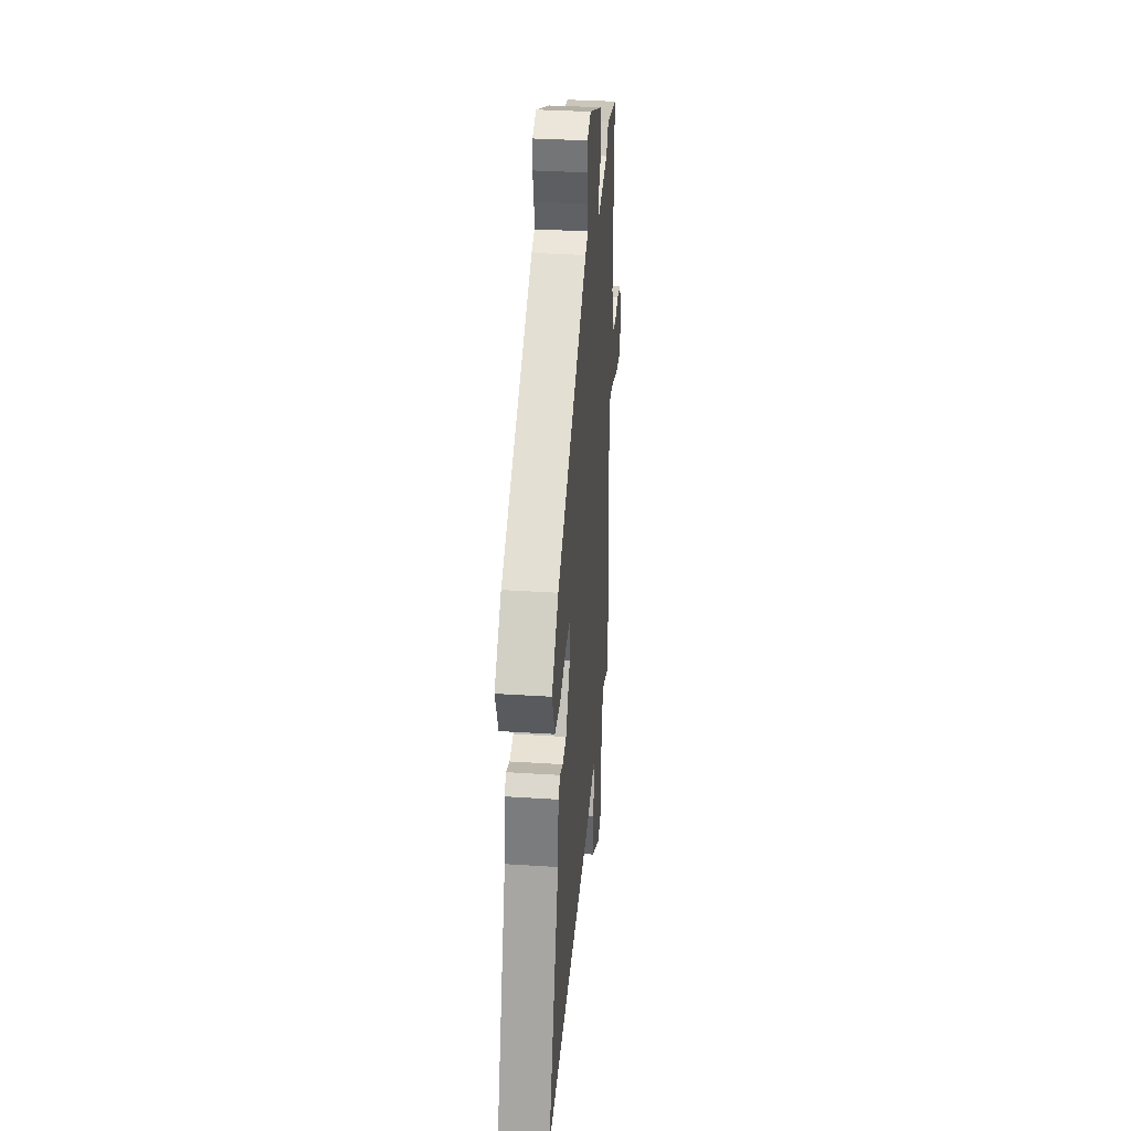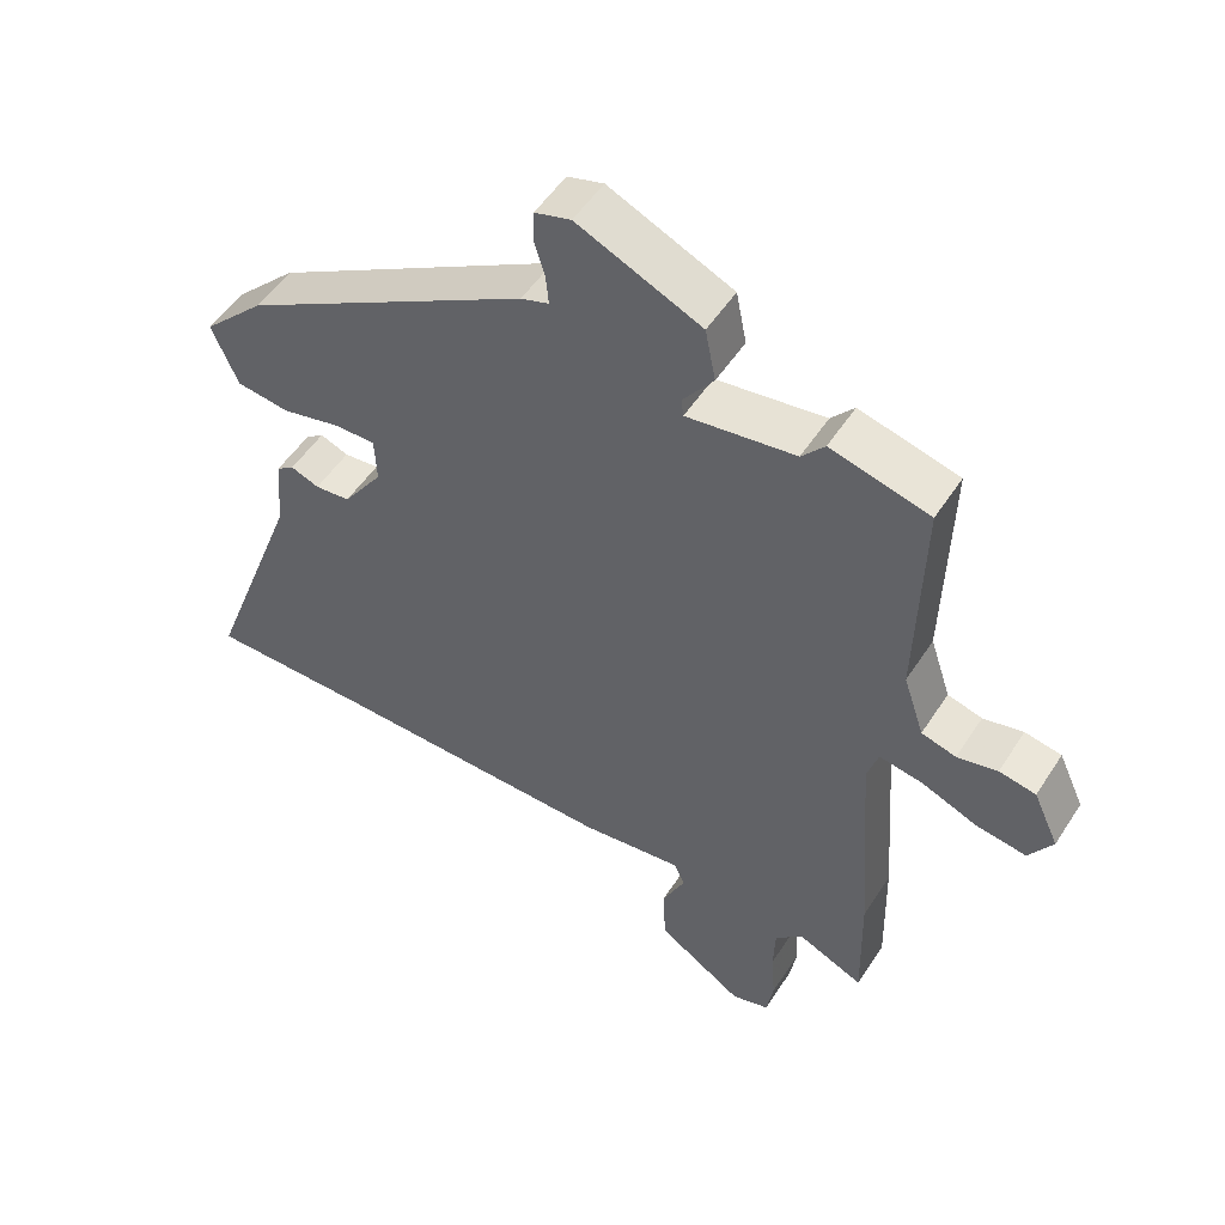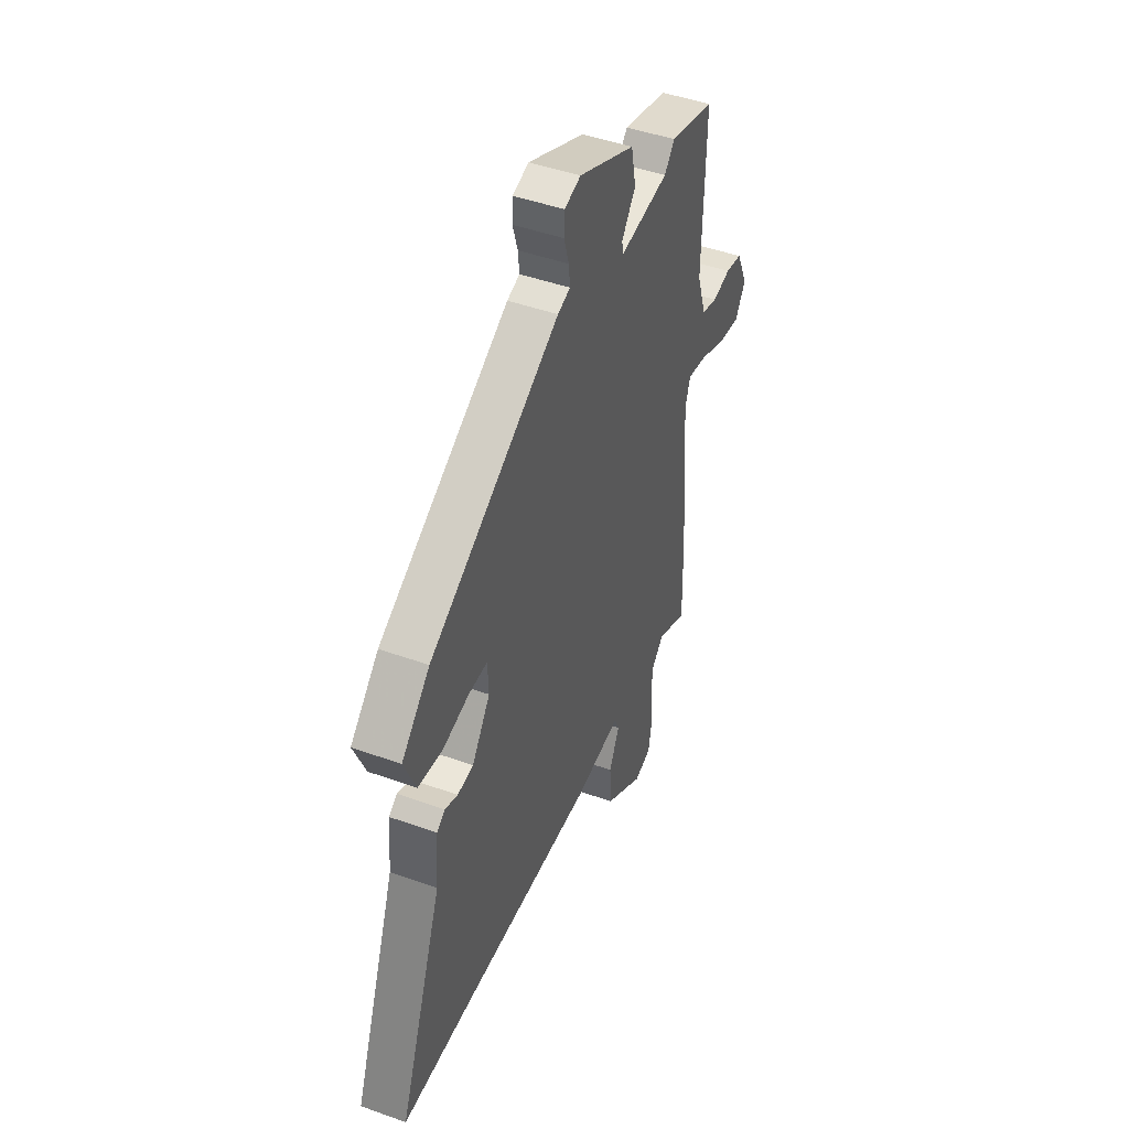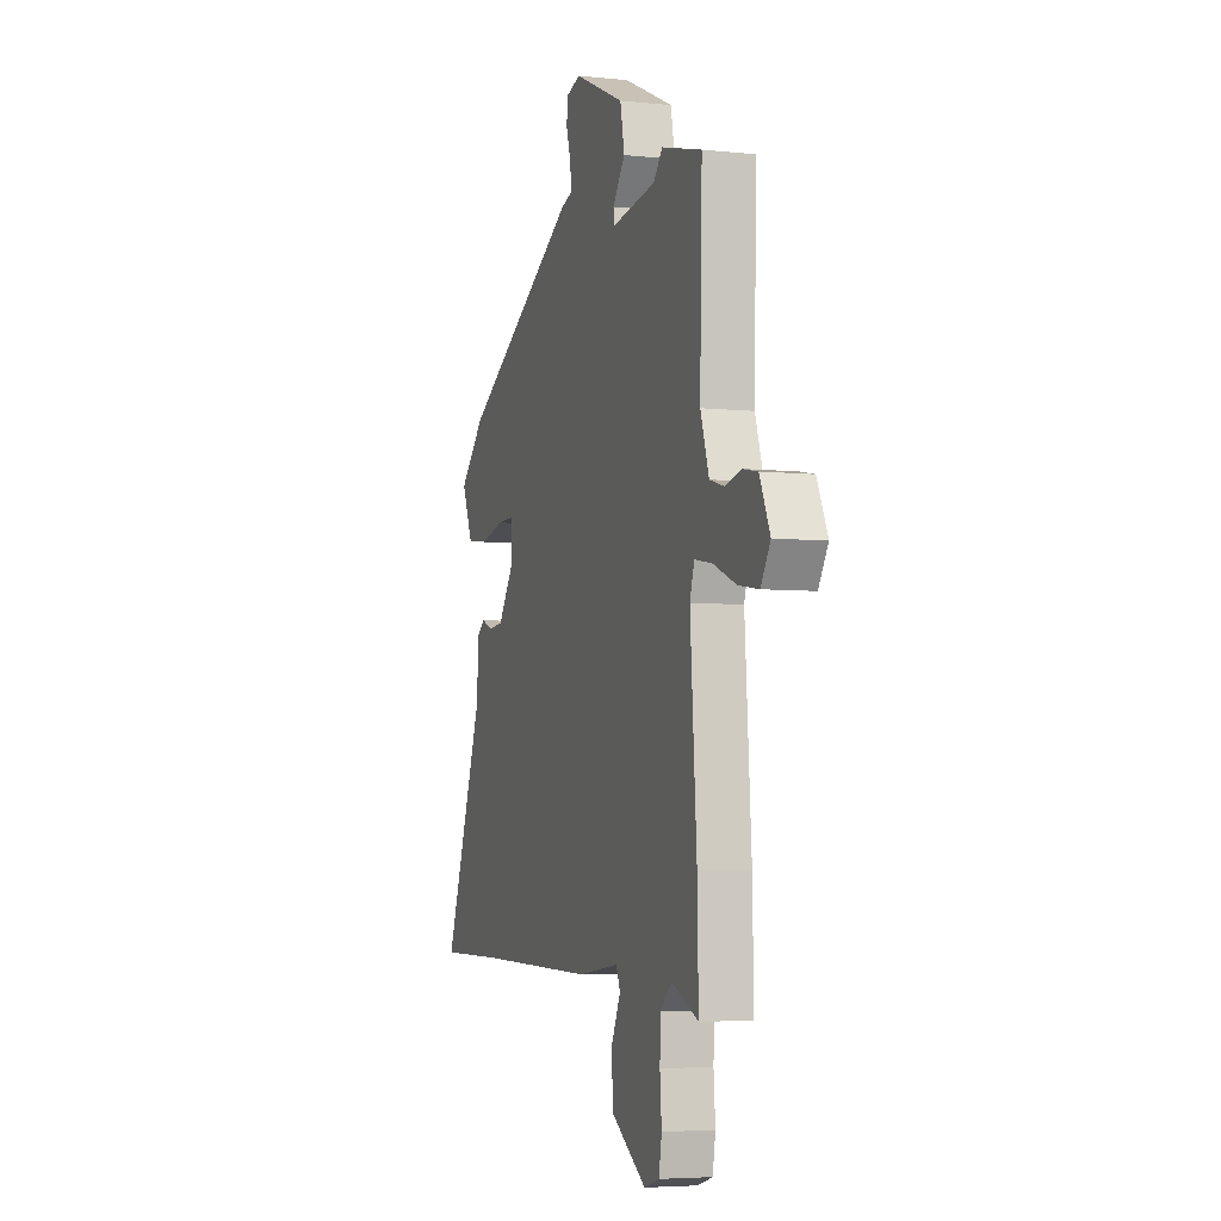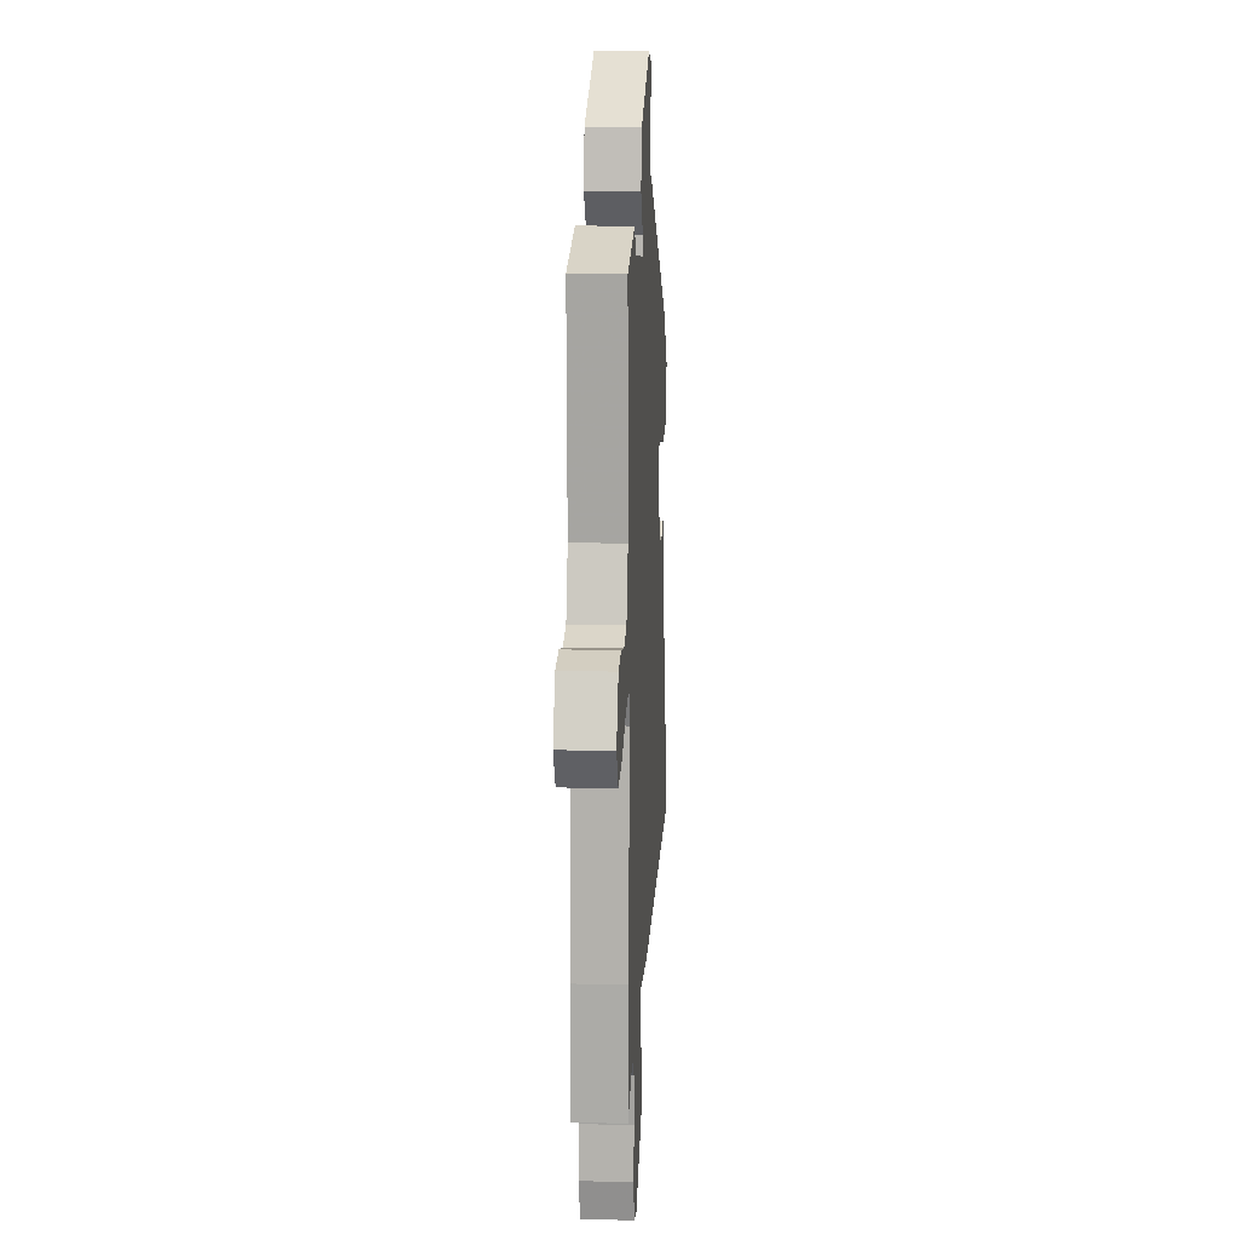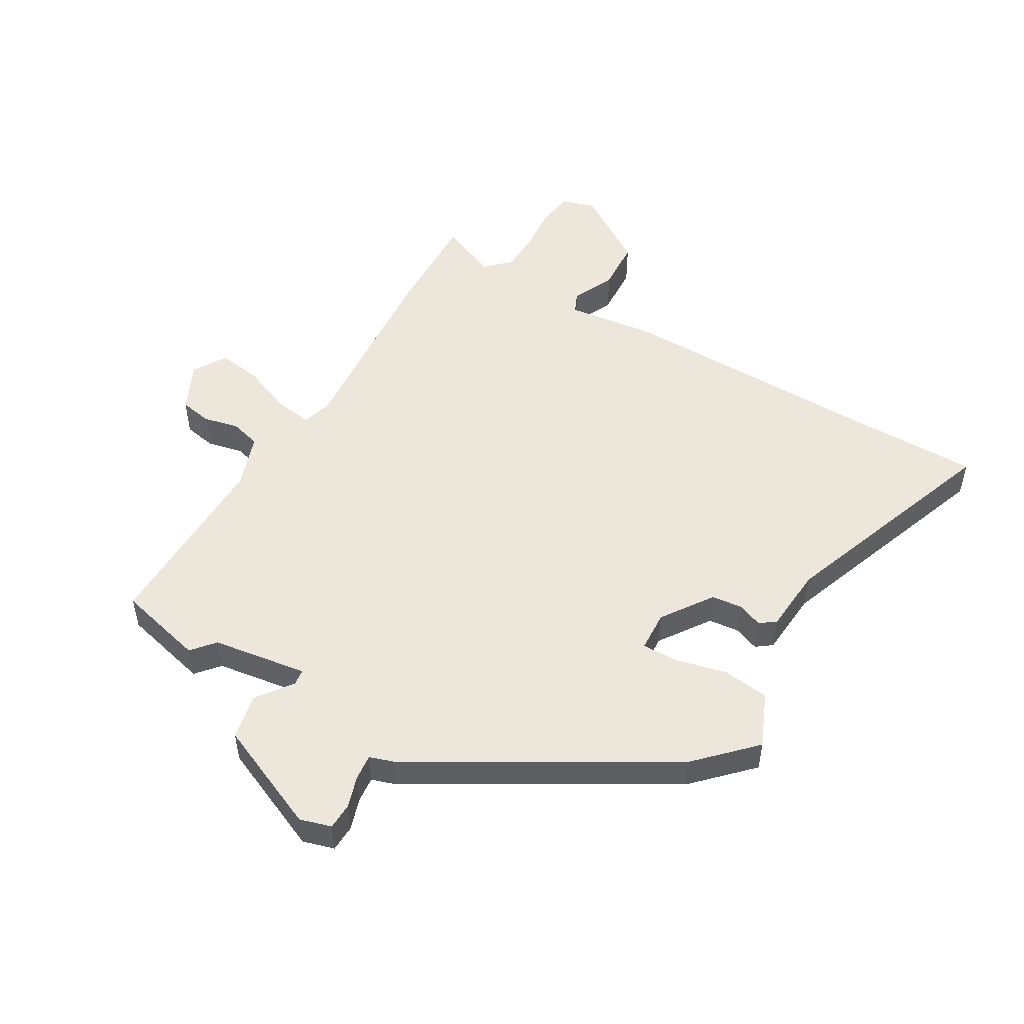
<metadata>
{"format":"obj","ext":"obj","renderer":"f3d","projection":"perspective","resolution":1024,"background":"white","views":[{"elev":35.5,"azim":94.8,"up":"+Z"},{"elev":51.9,"azim":-148.0,"up":"+Z"},{"elev":45.8,"azim":112.4,"up":"+Z"},{"elev":-4.9,"azim":-108.4,"up":"+Z"},{"elev":14.4,"azim":-86.7,"up":"+Z"},{"elev":51.4,"azim":29.9,"up":"+Y"}]}
</metadata>
<code>
v -0.501 0.07 -0.547
v -0.497 0.07 -0.368
v -0.474 0.07 -0.049
v -0.49 0.07 0.002
v -0.553 0.07 -0.009
v -0.634 0.07 -0.042
v -0.706 0.07 -0.053
v -0.74 0.07 0.001
v -0.703 0.07 0.081
v -0.65 0.07 0.091
v -0.592 0.07 0.078
v -0.542 0.07 0.092
v -0.512 0.07 0.182
v -0.52 0.07 0.495
v -0.377 0.07 0.532
v -0.344 0.07 0.494
v -0.187 0.07 0.472
v -0.184 0.07 0.498
v -0.228 0.07 0.557
v -0.213 0.07 0.633
v -0.034 0.07 0.713
v 0.018 0.07 0.698
v 0.02 0.07 0.654
v 0.004 0.07 0.601
v 0 0.07 0.559
v 0.04 0.07 0.546
v 0.455 0.07 0.308
v 0.545 0.07 0.218
v 0.507 0.07 0.129
v 0.43 0.07 0.119
v 0.346 0.07 0.139
v 0.286 0.07 0.14
v 0.283 0.07 0.073
v 0.341 0.07 -0.01
v 0.392 0.07 -0.015
v 0.433 0.07 0.001
v 0.459 0.07 -0.018
v 0.468 0.07 -0.126
v 0.607 0.07 -0.5
v 0.368 0.07 -0.501
v -0.048 0.07 -0.509
v -0.195 0.07 -0.491
v -0.21 0.07 -0.525
v -0.177 0.07 -0.595
v -0.181 0.07 -0.68
v -0.305 0.07 -0.761
v -0.359 0.07 -0.745
v -0.369 0.07 -0.687
v -0.363 0.07 -0.611
v -0.366 0.07 -0.542
v -0.406 0.07 -0.504
v -0.501 0 -0.547
v -0.497 0 -0.368
v -0.474 0 -0.049
v -0.49 0 0.002
v -0.553 0 -0.009
v -0.634 0 -0.042
v -0.706 0 -0.053
v -0.74 0 0.001
v -0.703 0 0.081
v -0.65 0 0.091
v -0.592 0 0.078
v -0.542 0 0.092
v -0.512 0 0.182
v -0.52 0 0.495
v -0.377 0 0.532
v -0.344 0 0.494
v -0.187 0 0.472
v -0.184 0 0.498
v -0.228 0 0.557
v -0.213 0 0.633
v -0.034 0 0.713
v 0.018 0 0.698
v 0.02 0 0.654
v 0.004 0 0.601
v 0 0 0.559
v 0.04 0 0.546
v 0.455 0 0.308
v 0.545 0 0.218
v 0.507 0 0.129
v 0.43 0 0.119
v 0.346 0 0.139
v 0.286 0 0.14
v 0.283 0 0.073
v 0.341 0 -0.01
v 0.392 0 -0.015
v 0.433 0 0.001
v 0.459 0 -0.018
v 0.468 0 -0.126
v 0.607 0 -0.5
v 0.368 0 -0.501
v -0.048 0 -0.509
v -0.195 0 -0.491
v -0.21 0 -0.525
v -0.177 0 -0.595
v -0.181 0 -0.68
v -0.305 0 -0.761
v -0.359 0 -0.745
v -0.369 0 -0.687
v -0.363 0 -0.611
v -0.366 0 -0.542
v -0.406 0 -0.504
f 47 48 49
f 46 47 49
f 45 46 49
f 44 45 49
f 43 44 49
f 42 43 49 50
f 40 41 42
f 38 39 40 42
f 42 50 51
f 38 42 51
f 37 38 51
f 36 37 51
f 35 36 51
f 29 30 31
f 28 29 31
f 27 28 31
f 26 27 31
f 25 26 31
f 25 31 32
f 22 23 24
f 21 22 24
f 20 21 24
f 19 20 24
f 18 19 24
f 17 18 24 25
f 13 14 15 16
f 12 13 16 17
f 9 10 11
f 8 9 11
f 7 8 11
f 6 7 11
f 5 6 11
f 4 5 11 12
f 1 2 3
f 51 1 3
f 35 51 3
f 34 35 3
f 25 32 33
f 17 25 33
f 12 17 33
f 4 12 33
f 3 4 33 34
f 100 99 98
f 100 98 97
f 100 97 96
f 100 96 95
f 100 95 94
f 101 100 94 93
f 93 92 91
f 93 91 90 89
f 102 101 93
f 102 93 89
f 102 89 88
f 102 88 87
f 102 87 86
f 82 81 80
f 82 80 79
f 82 79 78
f 82 78 77
f 82 77 76
f 83 82 76
f 75 74 73
f 75 73 72
f 75 72 71
f 75 71 70
f 75 70 69
f 76 75 69 68
f 67 66 65 64
f 68 67 64 63
f 62 61 60
f 62 60 59
f 62 59 58
f 62 58 57
f 62 57 56
f 63 62 56 55
f 54 53 52
f 54 52 102
f 54 102 86
f 54 86 85
f 84 83 76
f 84 76 68
f 84 68 63
f 84 63 55
f 85 84 55 54
f 1 52 53 2
f 2 53 54 3
f 3 54 55 4
f 4 55 56 5
f 5 56 57 6
f 6 57 58 7
f 7 58 59 8
f 8 59 60 9
f 9 60 61 10
f 10 61 62 11
f 11 62 63 12
f 12 63 64 13
f 13 64 65 14
f 14 65 66 15
f 15 66 67 16
f 16 67 68 17
f 17 68 69 18
f 18 69 70 19
f 19 70 71 20
f 20 71 72 21
f 21 72 73 22
f 22 73 74 23
f 23 74 75 24
f 24 75 76 25
f 25 76 77 26
f 26 77 78 27
f 27 78 79 28
f 28 79 80 29
f 29 80 81 30
f 30 81 82 31
f 31 82 83 32
f 32 83 84 33
f 33 84 85 34
f 34 85 86 35
f 35 86 87 36
f 36 87 88 37
f 37 88 89 38
f 38 89 90 39
f 39 90 91 40
f 40 91 92 41
f 41 92 93 42
f 42 93 94 43
f 43 94 95 44
f 44 95 96 45
f 45 96 97 46
f 46 97 98 47
f 47 98 99 48
f 48 99 100 49
f 49 100 101 50
f 50 101 102 51
f 51 102 52 1

</code>
